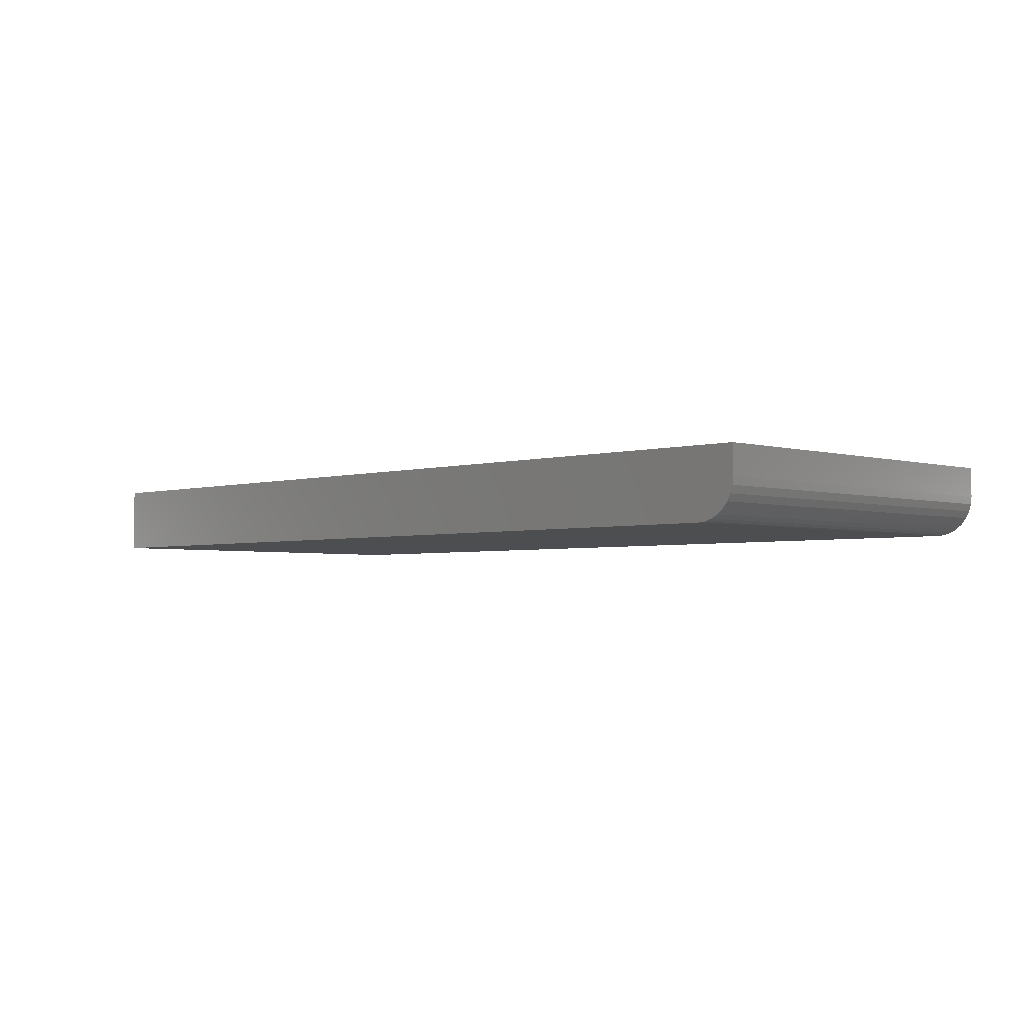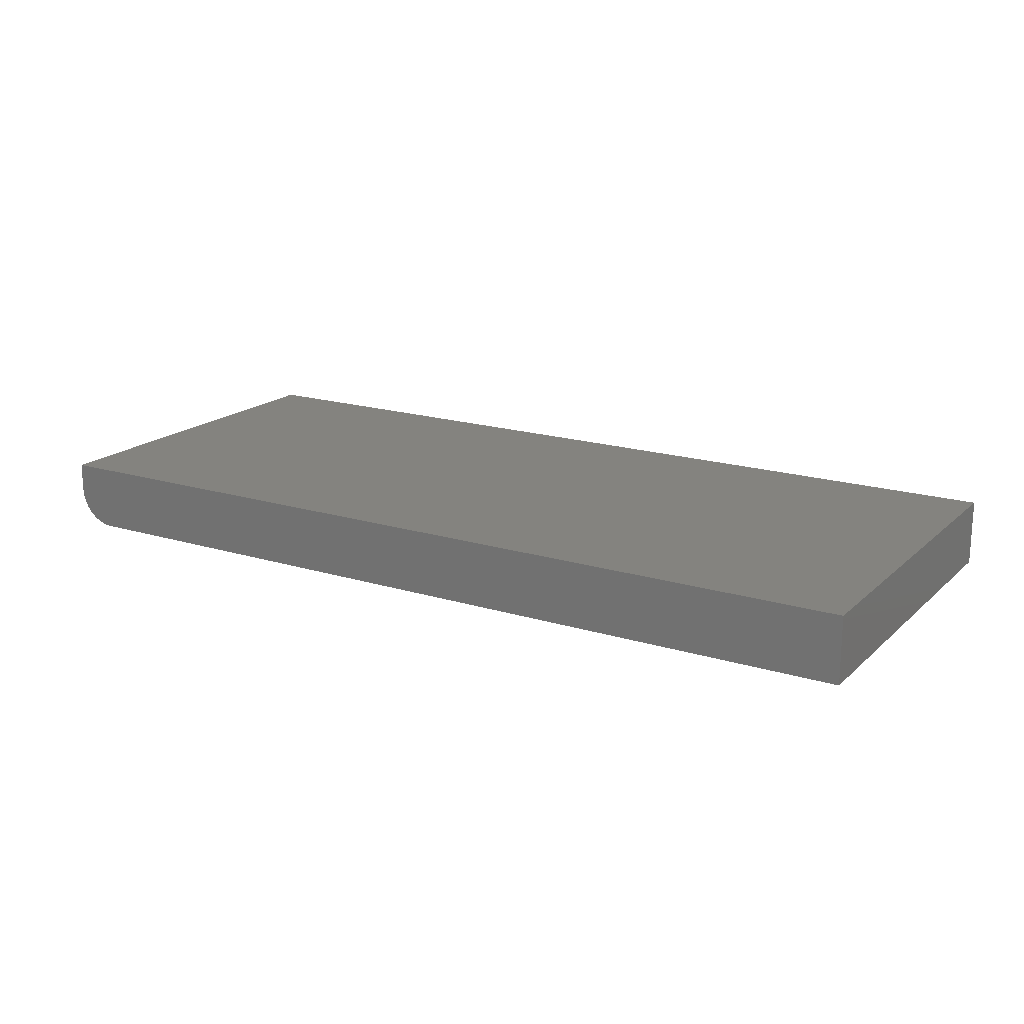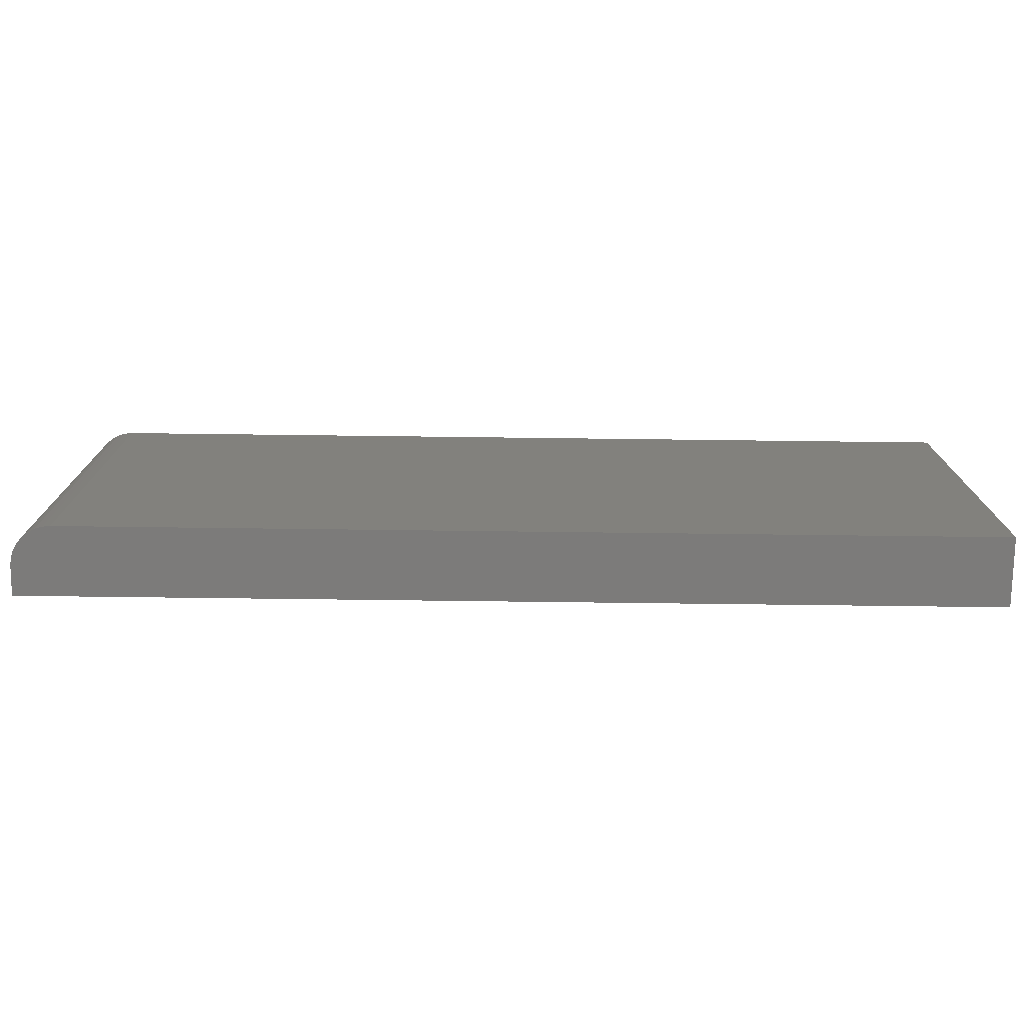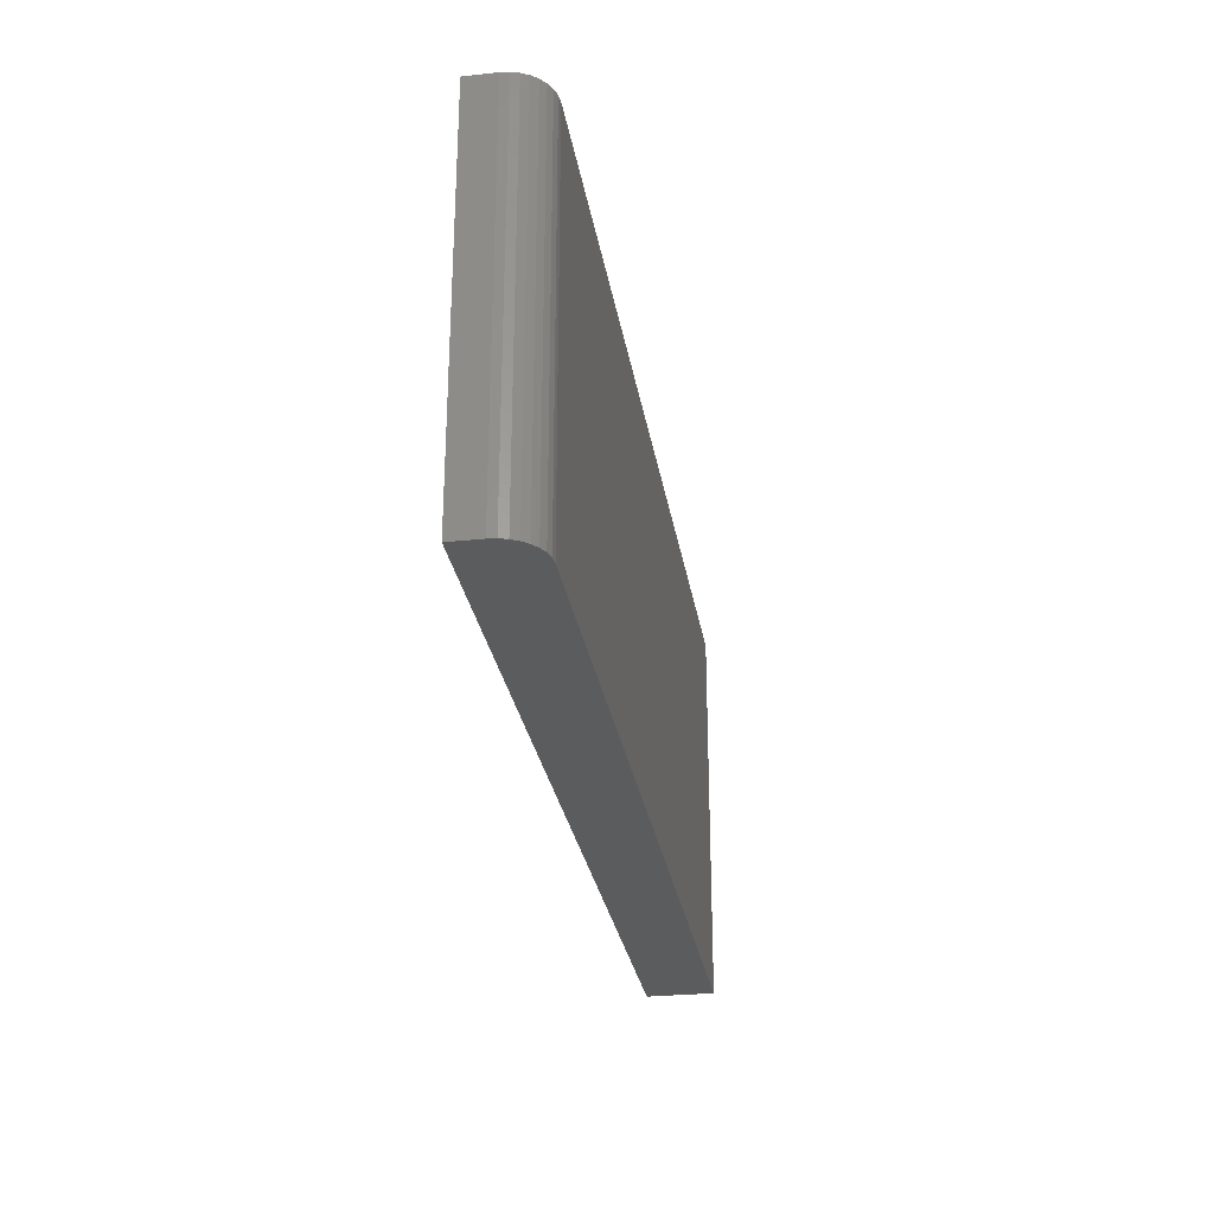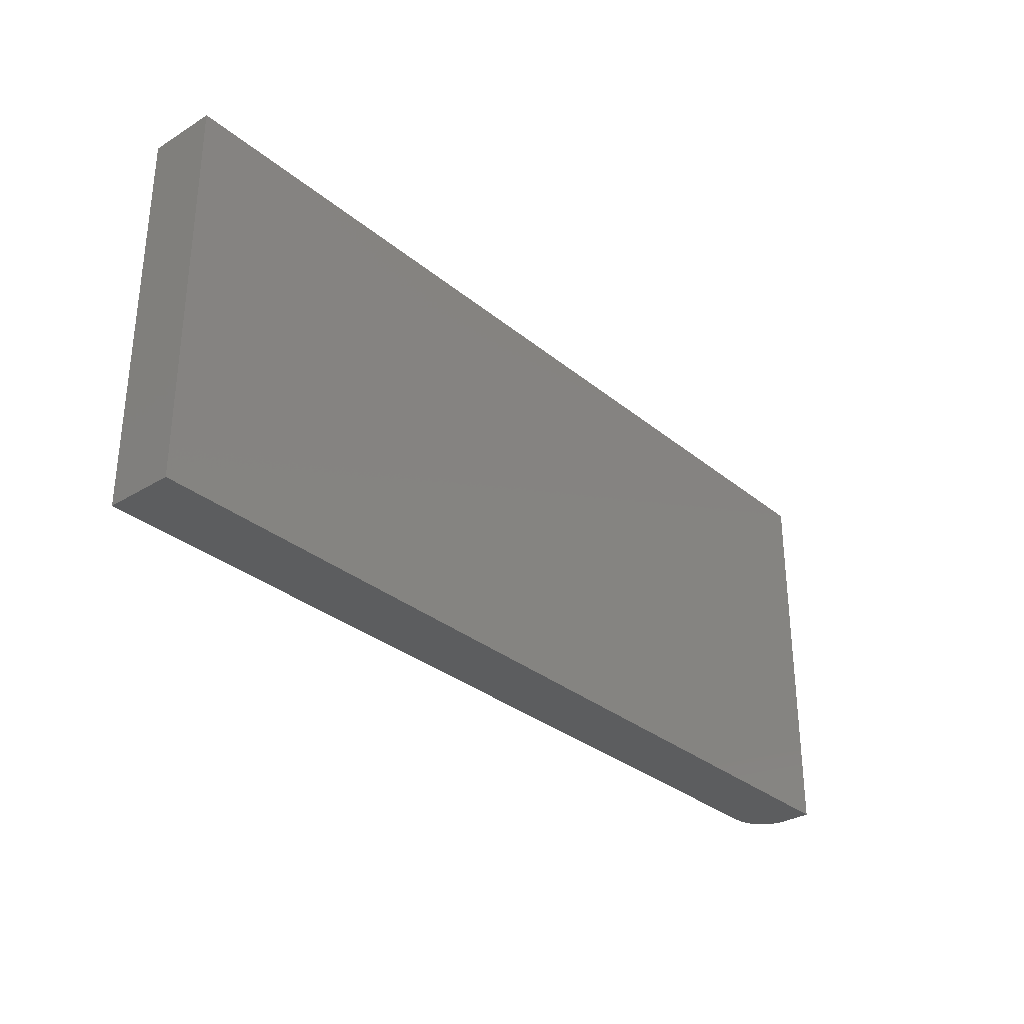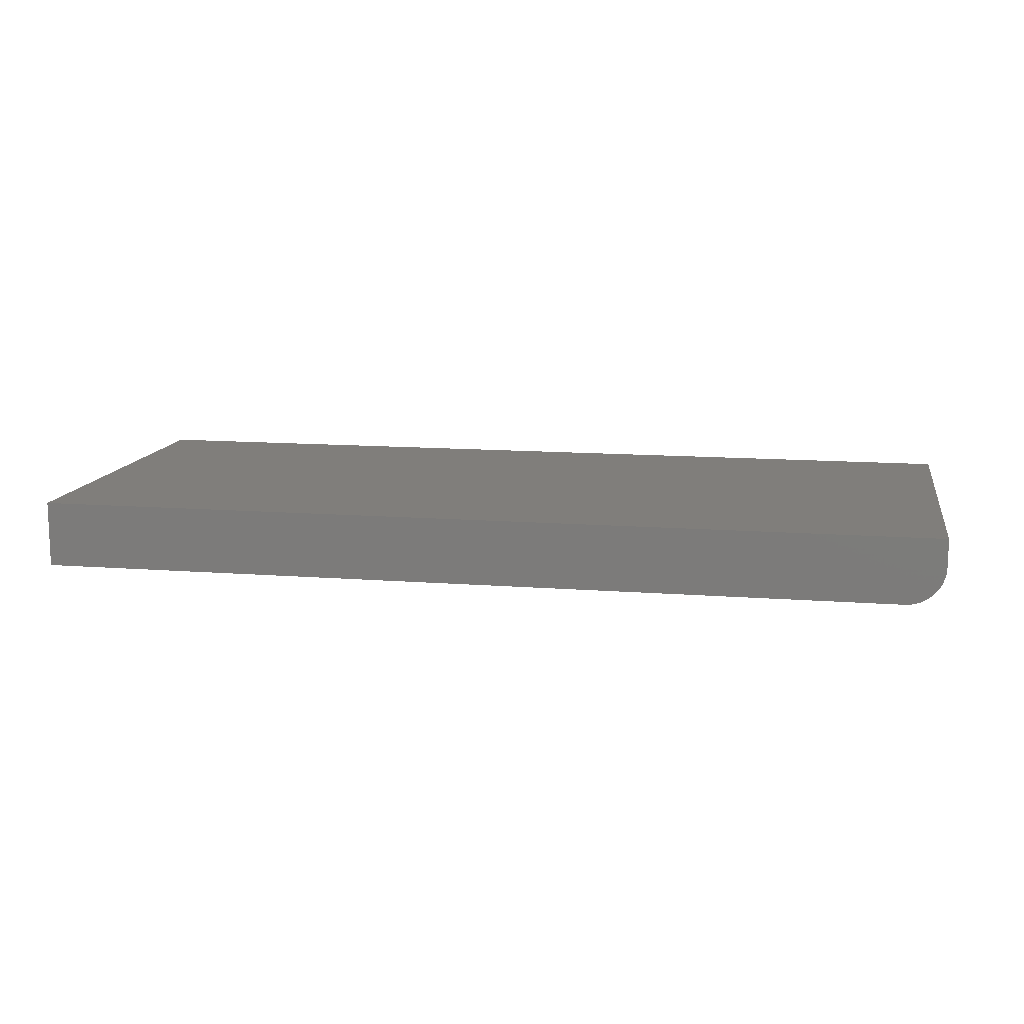
<metadata>
{"format":"stl","ext":"stl","renderer":"f3d","projection":"perspective","resolution":1024,"background":"white","views":[{"elev":-3.2,"azim":-134.9,"up":"+Y"},{"elev":17.9,"azim":31.1,"up":"+Y"},{"elev":-75.0,"azim":-0.7,"up":"+Z"},{"elev":-28.2,"azim":-80.9,"up":"+Z"},{"elev":-31.5,"azim":130.9,"up":"+Z"},{"elev":12.4,"azim":-169.7,"up":"+Y"}]}
</metadata>
<code>
# stl→obj: 24 verts, 44 faces
v 0.03125 -0.05469 -1.914e-18
v 0.75 -0.05469 -4.592e-17
v 0.03125 -0.05469 0.3158
v 0.75 -0.05469 0.3158
v 0 -0.02344 0.3158
v 1.934e-17 0 0.3158
v 0 -0.02344 0
v 0 0 0
v 0.0006005 -0.02953 0.3158
v 0.002379 -0.0354 0.3158
v 0.005267 -0.0408 0.3158
v 0.009153 -0.04553 0.3158
v 0.01389 -0.04942 0.3158
v 0.01929 -0.05231 0.3158
v 0.02515 -0.05409 0.3158
v 0.75 0 0.3158
v 0.005267 -0.0408 -3.225e-19
v 0.01929 -0.05231 -1.181e-18
v 0.01389 -0.04942 -8.504e-19
v 0.009153 -0.04553 -5.605e-19
v 0.02515 -0.05409 -1.54e-18
v 0.002379 -0.0354 -1.457e-19
v 0.0006005 -0.02953 -3.677e-20
v 0.75 0 -4.592e-17
f 1 2 3
f 3 2 4
f 5 6 7
f 7 6 8
f 5 9 10
f 6 5 10
f 6 10 11
f 6 11 12
f 6 12 13
f 6 13 14
f 6 14 15
f 6 15 3
f 6 3 4
f 6 4 16
f 17 18 19
f 17 19 20
f 21 18 17
f 21 17 22
f 21 22 23
f 21 23 7
f 21 7 8
f 21 8 1
f 1 8 2
f 2 8 24
f 5 7 9
f 9 7 23
f 9 23 10
f 10 23 22
f 10 22 11
f 11 22 17
f 11 17 12
f 12 17 20
f 12 20 13
f 13 20 19
f 13 19 14
f 14 19 18
f 14 18 15
f 15 18 21
f 15 21 3
f 3 21 1
f 8 6 24
f 24 6 16
f 2 24 4
f 4 24 16

</code>
